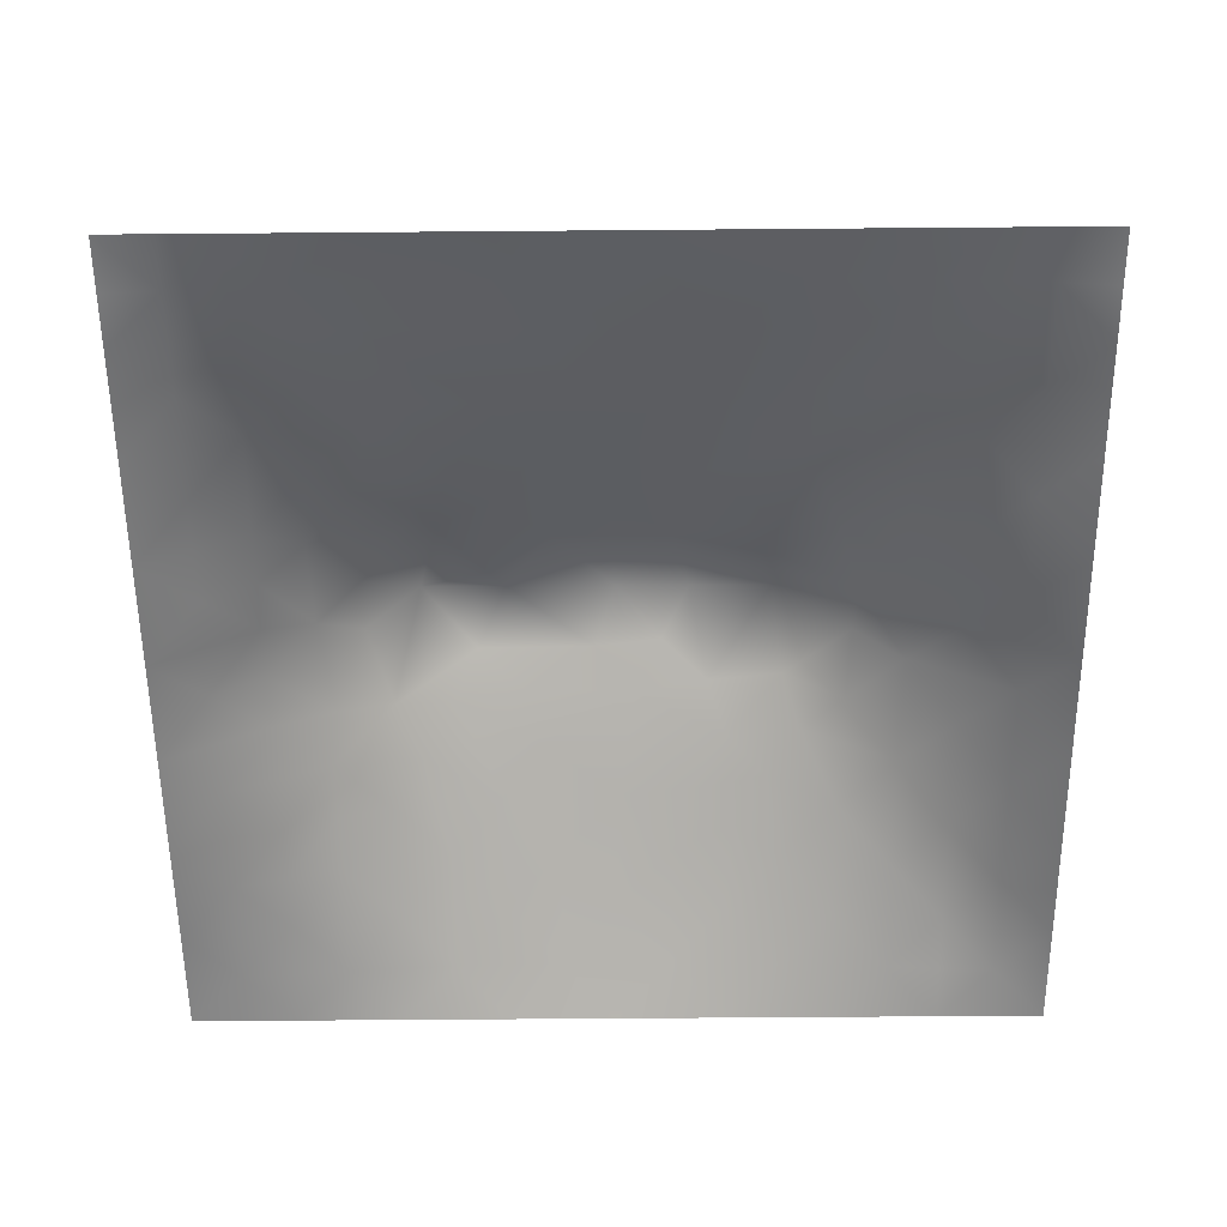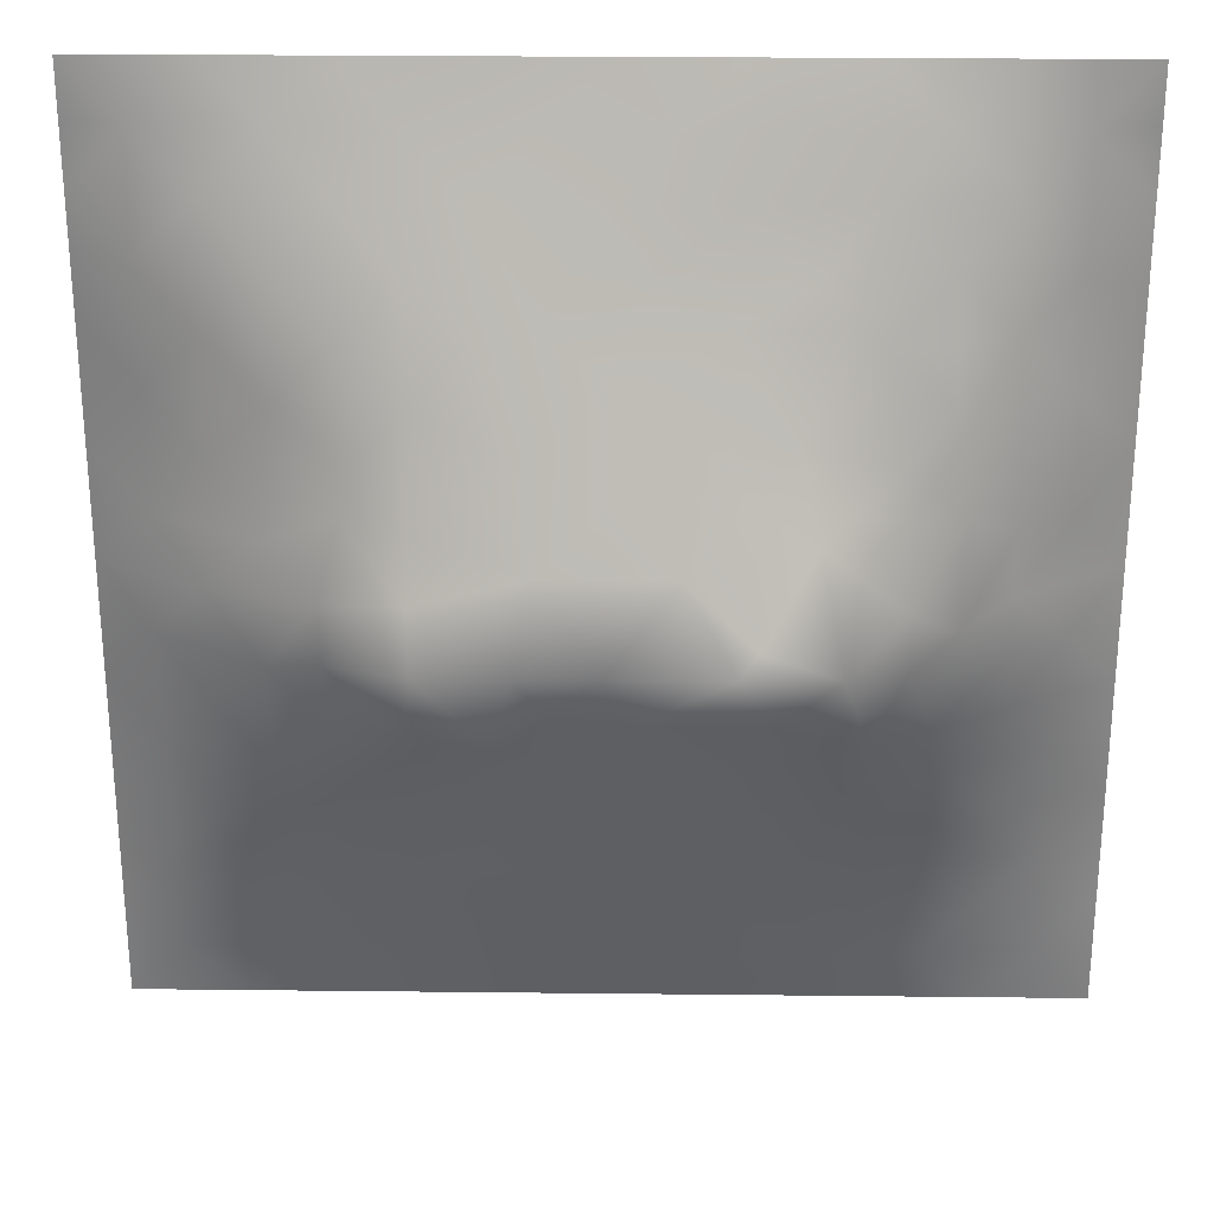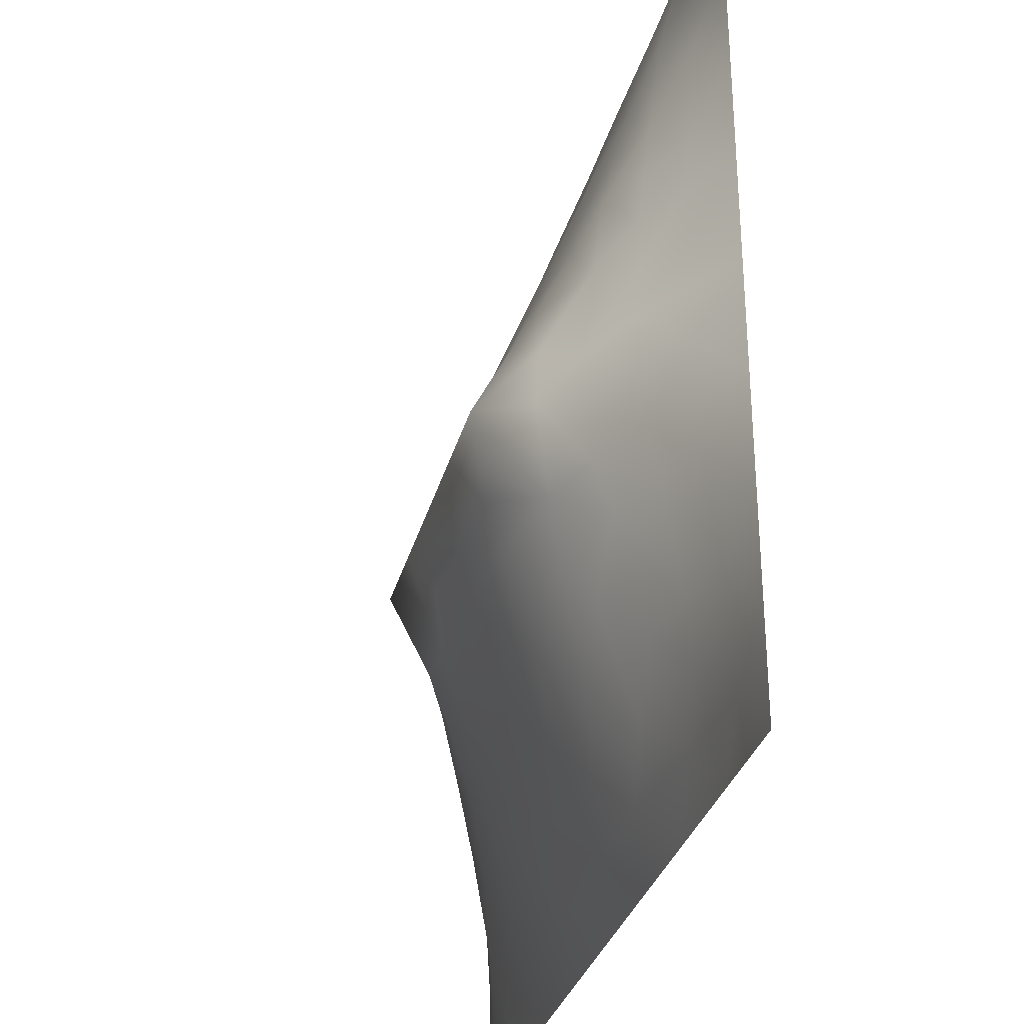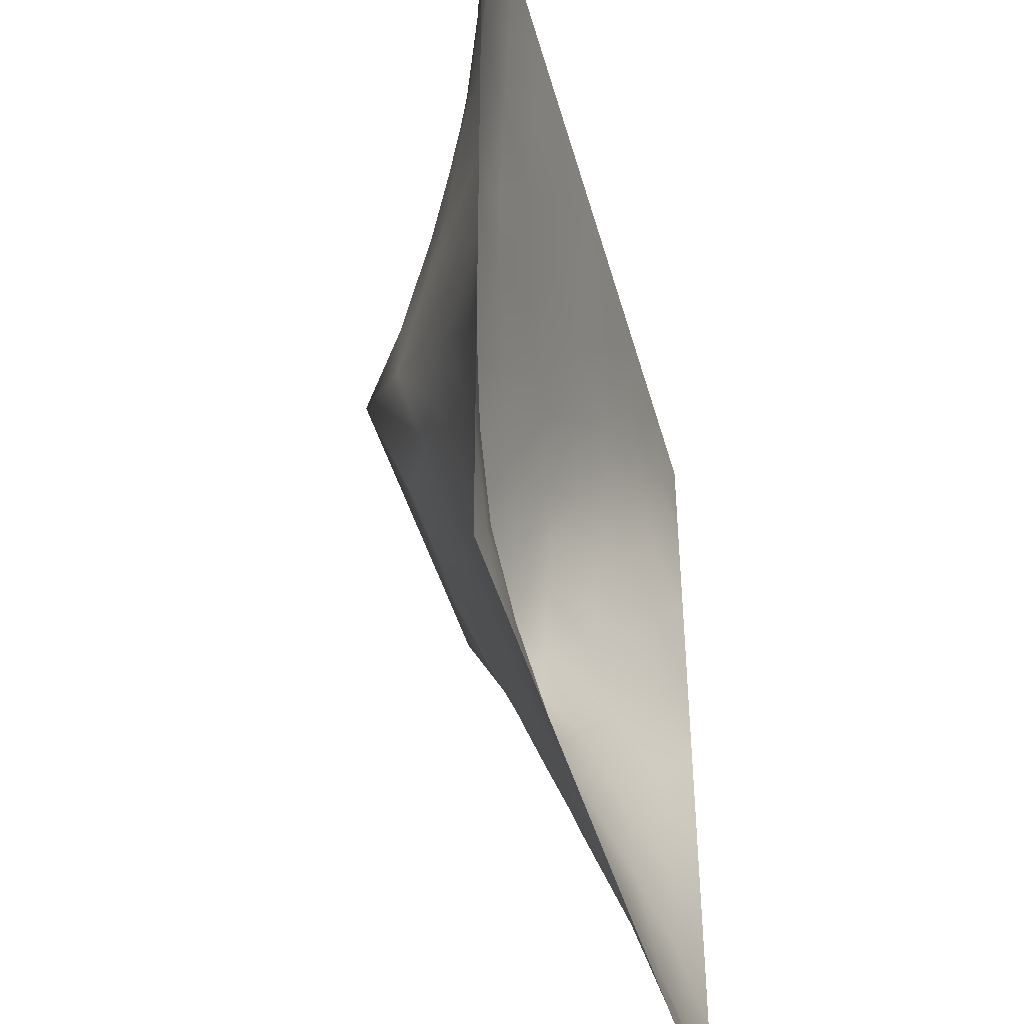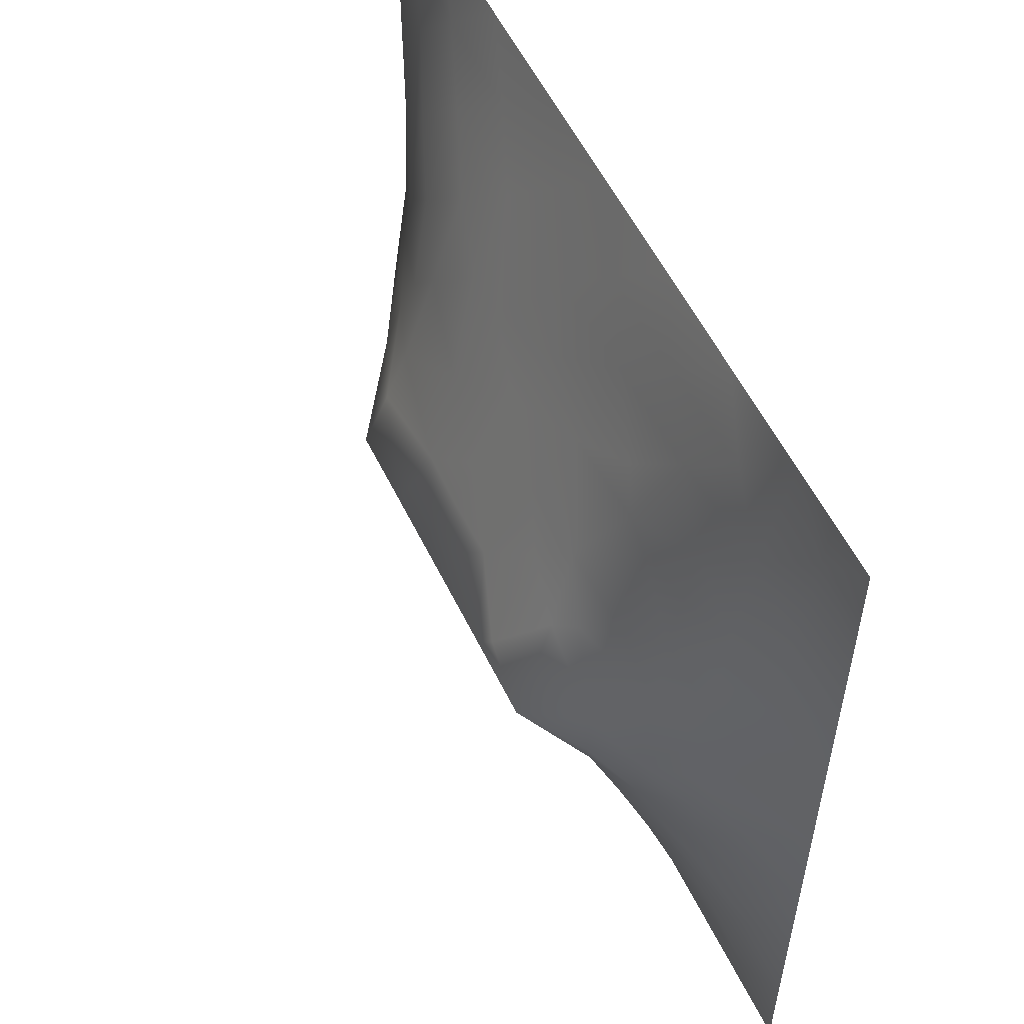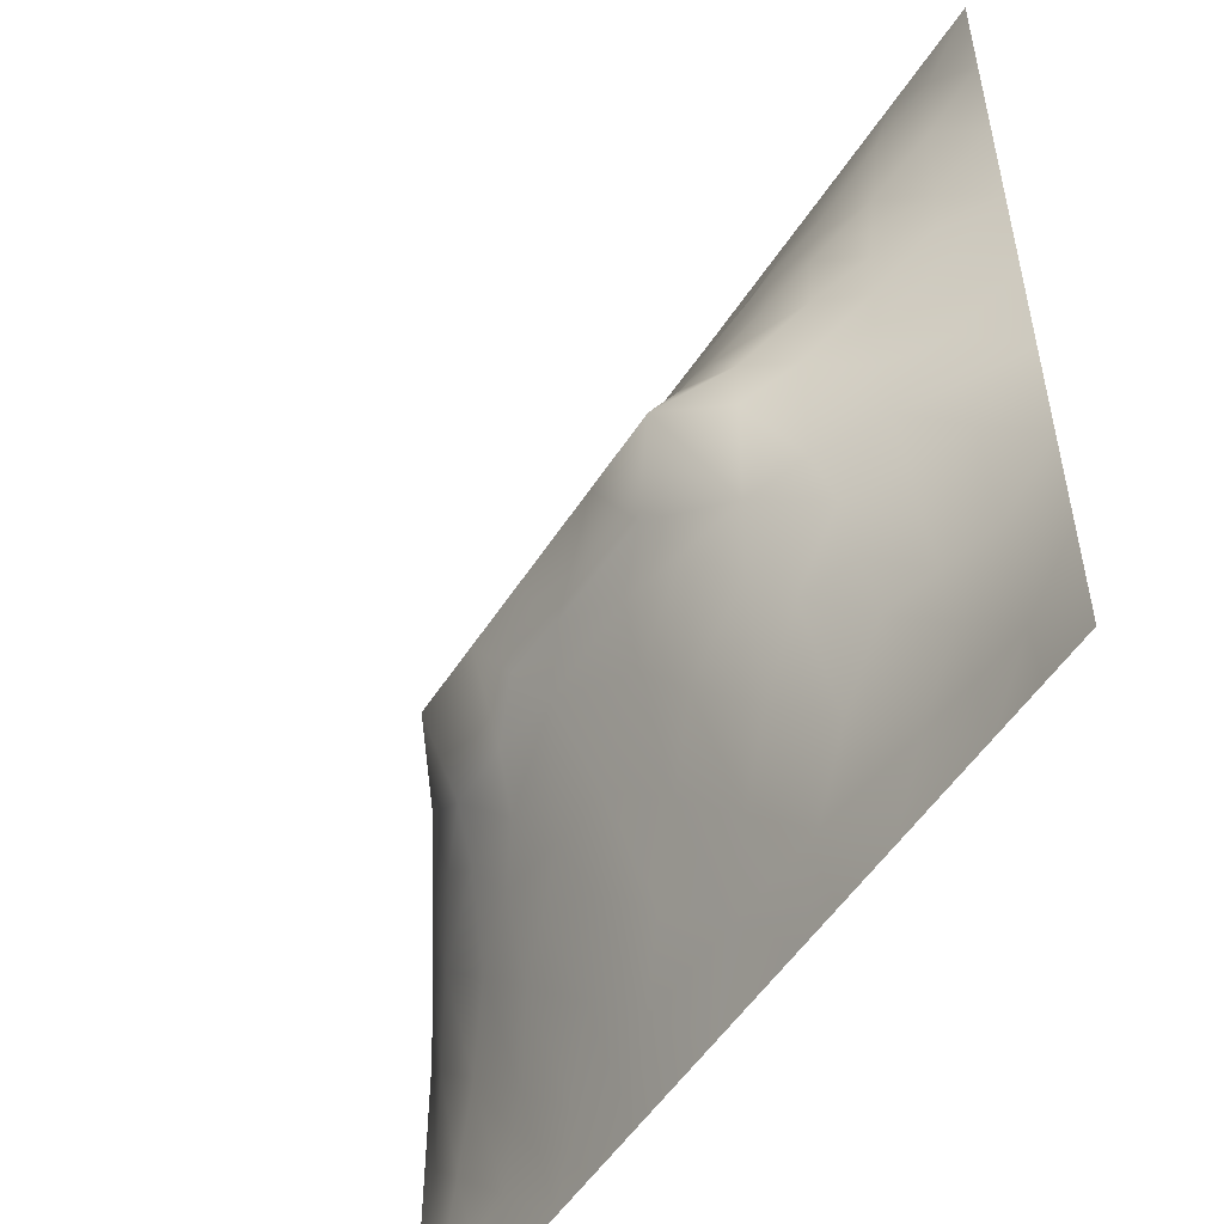
<metadata>
{"format":"obj","ext":"obj","renderer":"f3d","projection":"perspective","resolution":1024,"background":"white","views":[{"elev":-57.5,"azim":-179.5,"up":"+Z"},{"elev":26.2,"azim":1.0,"up":"+Y"},{"elev":-31.6,"azim":75.7,"up":"+Y"},{"elev":-43.0,"azim":104.9,"up":"+Y"},{"elev":55.8,"azim":64.4,"up":"+Y"},{"elev":-52.5,"azim":58.0,"up":"+Y"}]}
</metadata>
<code>
v -0 0 -0
v 1 0 -0
v -0 1 0
v 1 1 0
v 0.6551 0.4098 0.1701
v -0 0.5 0
v 0.5 1 0
v 1 0.5 0
v 0.5 -0 0
v 0.2456 0.7522 0.08164
v 0.7558 0.751 0.07843
v 0.2455 0.2486 0.07967
v 0.755 0.249 0.08071
v 0.75 0 0
v 0.25 0 0
v 1 0.75 0
v 1 0.25 0
v 0.25 1 0
v 0.75 1 0
v 0 0.25 0
v 0 0.75 -0
v 0.3633 0.2189 0.0864
v 0.8747 0.06307 0.009106
v 0.2308 0.5146 0.1324
v 0.8163 0.2505 0.06099
v 0.8833 0.3753 0.06411
v 0.6257 0.1237 0.05134
v 0.8856 0.4377 0.07136
v 0.875 0.1258 0.02003
v 0.3747 0.1242 0.0493
v 0.1231 0.1235 0.03005
v 0.4928 0.2497 0.1048
v 0.8841 0.6257 0.06517
v 0.6335 0.6228 0.1379
v 0.8777 0.8772 0.03207
v 0.3745 0.8747 0.04513
v 0.2522 0.6001 0.1207
v 0.1232 0.876 0.02855
v 0.1219 0.6241 0.05318
v 0.6259 0.8739 0.04317
v 0.1165 0.3738 0.06497
v 0.2492 0.1246 0.03905
v 0.8803 0.7513 0.0492
v 0.8776 0.251 0.04133
v 0.2487 0.8767 0.04346
v 0.7518 0.8761 0.04157
v 0.1194 0.2483 0.05108
v 0.1209 0.7507 0.04822
v 0.3155 0.5931 0.144
v 0.5865 0.3031 0.1267
v 0.7489 0.3641 0.125
v 0.8855 0.5001 0.07243
v 0.4353 0.7708 0.08547
v 0.2322 0.4538 0.1365
v 0 0.375 0
v 0.5003 0.8746 0.0478
v 0.5015 0.6227 0.1443
v 0.2387 0.3726 0.1183
v 0.1154 0.4994 0.0695
v 0.5227 0.4109 0.1718
v 0.6291 0.2475 0.1039
v 0.5003 0.1233 0.05506
v 0.4977 0.474 0.2003
v 0 0.625 0
v 0 0.875 0
v 0 0.125 0
v 0.625 1 0
v 0.875 1 0
v 0.125 1 0
v 0.375 1 0
v 1 0.375 0
v 1 0.125 0
v 1 0.875 0
v 1 0.625 0
v 0.375 0 0
v 0.125 0 0
v 0.875 0 0
v 0.625 0 0
v 0.7505 0.1247 0.039
v 0.6418 0.4976 0.1919
v 0.7824 0.5153 0.1449
v 0.05983 0.3122 0.02769
v 0.1746 0.436 0.1022
v 0.1787 0.3101 0.08354
v 0.05765 0.4371 0.03456
v 0.6879 0.938 0.02307
v 0.6903 0.8124 0.06386
v 0.5627 0.9373 0.02358
v 0.06134 0.6871 0.02413
v 0.1823 0.688 0.07488
v 0.06027 0.5618 0.02922
v 0.187 0.9386 0.02003
v 0.1838 0.8149 0.05586
v 0.06221 0.9377 0.008595
v 0.4334 0.5598 0.1669
v 0.6825 0.3568 0.1404
v 0.5081 0.7233 0.1042
v 0.3106 0.8142 0.06865
v 0.4375 0.9366 0.02148
v 0.9395 0.813 0.02093
v 0.8166 0.8146 0.05403
v 0.9376 0.9376 0.005565
v 0.8759 0.1885 0.02973
v 0.5698 0.5596 0.1675
v 0.9423 0.6251 0.03295
v 0.8331 0.5921 0.09798
v 0.8226 0.6896 0.08428
v 0.9406 0.5624 0.03159
v 0.3145 0.7023 0.1065
v 0.6969 0.5824 0.1488
v 0.8832 0.5626 0.06674
v 0.1873 0.06232 0.01657
v 0.06196 0.06195 0.01042
v 0.1845 0.1862 0.05141
v 0.3126 0.06248 0.02158
v 0.3103 0.1853 0.07106
v 0.4376 0.06123 0.02792
v 0.8121 0.06304 0.01363
v 0.9373 0.06279 0.006146
v -0 0.9375 0
v 0.9375 1 0
v 0.5258 0.8023 0.07156
v 0.5638 0.1865 0.07848
v 0.6899 0.1862 0.07001
v 0.5626 0.06187 0.02668
v 0.9401 0.3131 0.02696
v 0.8196 0.3127 0.07832
v 0.9434 0.4377 0.03653
v 0.3123 0.9374 0.02137
v 0.9375 0 -0
v 0.8136 0.1886 0.04305
v 0.8121 0.3721 0.09908
v 0.6874 0.06137 0.02492
v 0.3939 0.3743 0.1546
v 0.9375 0.1884 0.01354
v 0.4371 0.1858 0.07943
v 0.06089 0.1871 0.02002
v 0.3785 0.7688 0.08611
v 0.9405 0.6875 0.02762
v 0.3726 0.3163 0.1273
v 0.05959 0.8129 0.02433
v 0.8134 0.9391 0.02129
v 0.1787 0.5615 0.0926
v 0.7777 0.65 0.1072
v 0.3163 0.5316 0.1697
v 0.7201 0.4748 0.2004
v 0.3203 0.4731 0.2004
v 0.7229 0.7731 0.07778
v 0.8787 0.3137 0.04945
v 0.623 0.4745 0.2003
v 0.1766 0.3729 0.09361
v 0.2886 0.33 0.1194
v 0.7248 0.6065 0.1316
v 0.7211 0.2999 0.1067
v 0.6759 0.6677 0.1159
v 0.3266 0.2747 0.1039
v 0.2746 0.6578 0.1118
v 0.5016 0.5603 0.1689
v 0.6144 0.77 0.08356
v 0.6035 0.365 0.153
v 0.4143 0.4737 0.2003
v 0.8194 0.7523 0.06926
v 0.7803 0.4525 0.1469
v 0.1245 0.06237 0.01241
v 0.4165 0.2553 0.106
v 0.3085 0.3863 0.1495
v 0.8303 0.4811 0.1137
v 0.4774 0.361 0.1503
v 0.1812 0.6245 0.08272
v 0.4123 0.6603 0.1276
v 0.8818 0.6885 0.05649
v 1 0.9375 0
v 0.5919 0.6739 0.1214
v 0.4461 0.417 0.1751
f 1 113 66
f 31 137 113
f 109 157 49
f 76 112 164
f 84 151 41
f 112 114 31
f 114 47 31
f 84 152 58
f 137 66 113
f 164 112 31
f 150 104 63
f 161 145 147
f 170 109 49
f 164 31 113
f 42 114 112
f 76 113 1
f 76 164 113
f 15 112 76
f 115 15 75
f 162 101 11
f 60 150 63
f 125 62 117
f 22 30 136
f 107 162 11
f 32 165 136
f 22 136 165
f 161 95 145
f 112 15 42
f 103 44 25
f 116 30 22
f 160 5 60
f 12 114 42
f 156 116 22
f 156 152 12
f 156 12 116
f 147 134 161
f 168 165 32
f 170 138 109
f 156 22 165
f 140 165 168
f 146 81 110
f 82 137 47
f 150 146 80
f 101 162 43
f 134 140 168
f 140 152 156
f 140 156 165
f 69 94 92
f 152 166 58
f 167 106 81
f 104 80 34
f 170 53 138
f 27 125 133
f 45 98 36
f 134 166 140
f 81 153 110
f 38 92 94
f 99 36 56
f 83 58 54
f 23 29 118
f 151 58 83
f 146 110 80
f 84 12 152
f 84 58 151
f 47 114 84
f 84 114 12
f 47 84 41
f 82 47 41
f 36 99 129
f 20 137 82
f 70 129 99
f 20 66 137
f 55 20 82
f 98 138 36
f 171 33 139
f 102 68 35
f 94 69 3
f 130 2 119
f 2 72 119
f 53 56 36
f 92 18 69
f 21 141 65
f 139 43 171
f 62 136 117
f 122 53 97
f 42 115 116
f 122 97 159
f 135 126 44
f 109 98 10
f 89 39 48
f 152 140 166
f 129 45 36
f 48 38 141
f 123 32 62
f 130 119 77
f 135 17 126
f 136 62 32
f 41 85 82
f 93 45 38
f 129 70 18
f 55 82 85
f 53 36 138
f 92 38 45
f 145 24 147
f 18 92 129
f 29 23 119
f 48 141 89
f 45 129 92
f 21 89 141
f 6 91 64
f 105 139 33
f 149 44 126
f 85 59 6
f 93 38 48
f 39 169 90
f 37 24 145
f 24 59 83
f 120 65 94
f 54 147 24
f 77 23 118
f 37 145 49
f 157 90 169
f 123 27 61
f 124 61 27
f 60 168 160
f 16 100 139
f 56 53 122
f 6 55 85
f 162 107 43
f 24 83 54
f 24 143 59
f 143 169 39
f 3 120 94
f 79 118 131
f 30 116 115
f 29 131 118
f 157 169 37
f 135 103 29
f 95 49 145
f 135 72 17
f 37 169 143
f 37 143 24
f 157 37 49
f 157 10 90
f 109 138 98
f 109 10 157
f 135 44 103
f 170 97 53
f 27 123 125
f 62 125 123
f 151 83 41
f 139 100 43
f 110 34 80
f 121 68 102
f 173 57 104
f 40 46 86
f 57 97 170
f 57 170 95
f 78 125 9
f 131 13 79
f 74 16 139
f 110 155 34
f 87 46 40
f 147 166 134
f 110 153 155
f 108 111 52
f 173 97 57
f 34 173 104
f 4 121 102
f 107 106 33
f 11 155 144
f 155 173 34
f 64 91 89
f 106 153 81
f 146 5 51
f 158 104 57
f 50 160 168
f 95 158 57
f 158 95 63
f 104 158 63
f 154 51 96
f 167 111 106
f 33 106 111
f 107 33 171
f 167 132 28
f 64 89 21
f 105 33 111
f 45 93 98
f 105 111 108
f 147 54 166
f 74 108 8
f 58 166 54
f 74 105 108
f 93 10 98
f 174 161 134
f 11 144 107
f 43 107 171
f 144 155 153
f 144 153 106
f 144 106 107
f 78 133 125
f 159 87 40
f 38 94 141
f 148 101 46
f 103 25 131
f 65 141 94
f 74 139 105
f 115 42 15
f 7 99 88
f 59 143 91
f 86 46 142
f 79 133 118
f 102 35 100
f 150 80 104
f 40 86 88
f 150 60 5
f 148 46 87
f 39 91 143
f 19 86 142
f 67 88 86
f 56 122 40
f 159 155 148
f 122 159 40
f 159 148 87
f 148 155 11
f 148 11 101
f 159 97 173
f 159 173 155
f 56 40 88
f 30 117 136
f 56 88 99
f 90 48 39
f 7 70 99
f 67 7 88
f 19 67 86
f 68 19 142
f 73 102 100
f 59 85 83
f 172 4 102
f 73 172 102
f 16 73 100
f 79 124 133
f 142 35 68
f 51 163 146
f 128 26 71
f 28 128 52
f 131 25 13
f 101 35 46
f 142 46 35
f 126 17 71
f 132 26 28
f 128 71 8
f 23 77 119
f 167 28 52
f 26 128 28
f 115 75 30
f 117 30 75
f 95 170 49
f 100 35 43
f 103 131 29
f 91 6 59
f 101 43 35
f 13 25 127
f 149 126 26
f 149 26 127
f 51 127 132
f 118 133 14
f 27 133 124
f 79 13 124
f 163 132 167
f 132 127 26
f 167 52 111
f 163 167 81
f 63 95 161
f 146 163 81
f 150 5 146
f 96 160 50
f 50 168 32
f 128 8 52
f 96 5 160
f 108 52 8
f 124 154 61
f 12 42 116
f 123 50 32
f 96 50 61
f 126 71 26
f 77 118 14
f 154 127 51
f 96 51 5
f 51 132 163
f 85 41 83
f 154 96 61
f 154 13 127
f 124 13 154
f 149 127 44
f 25 44 127
f 10 93 90
f 123 61 50
f 29 119 135
f 72 135 119
f 137 31 47
f 9 117 75
f 9 125 117
f 48 90 93
f 14 133 78
f 39 89 91
f 168 174 134
f 174 168 60
f 161 174 63
f 60 63 174

</code>
